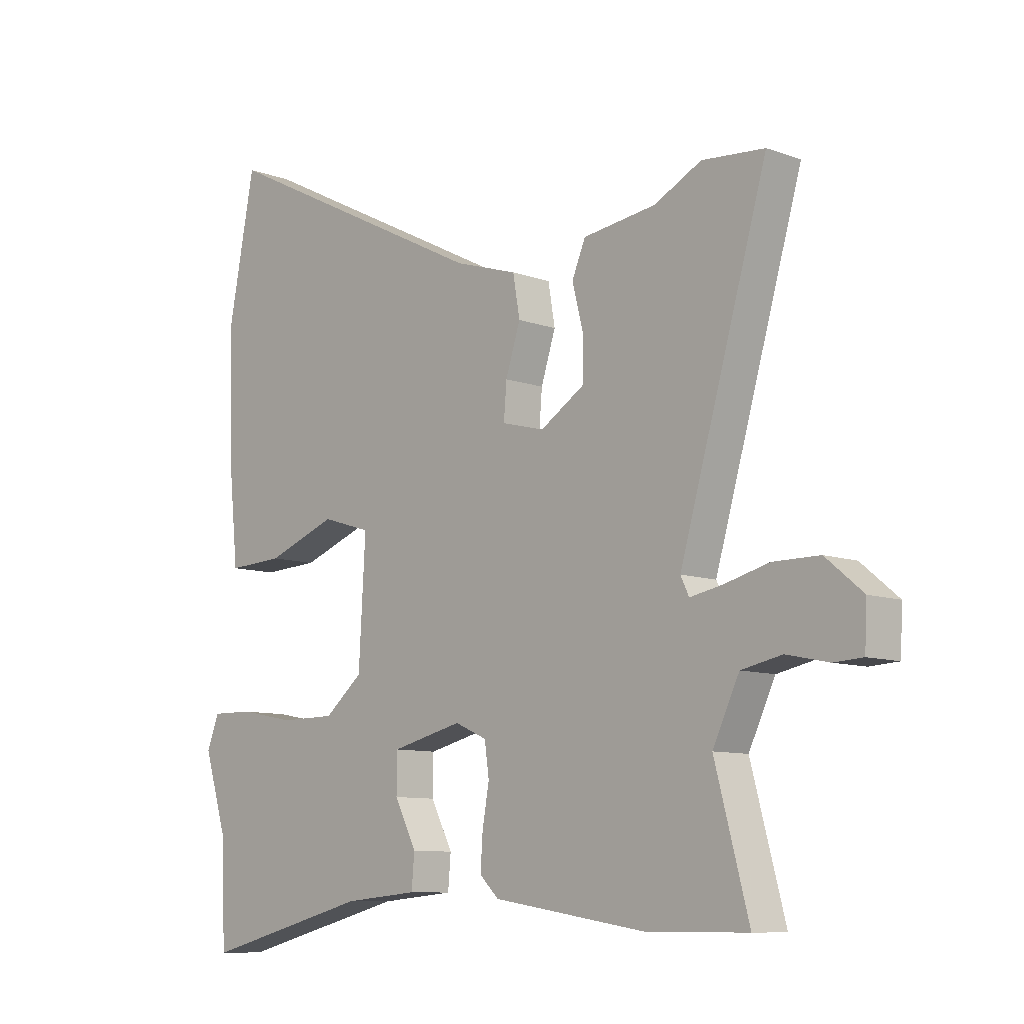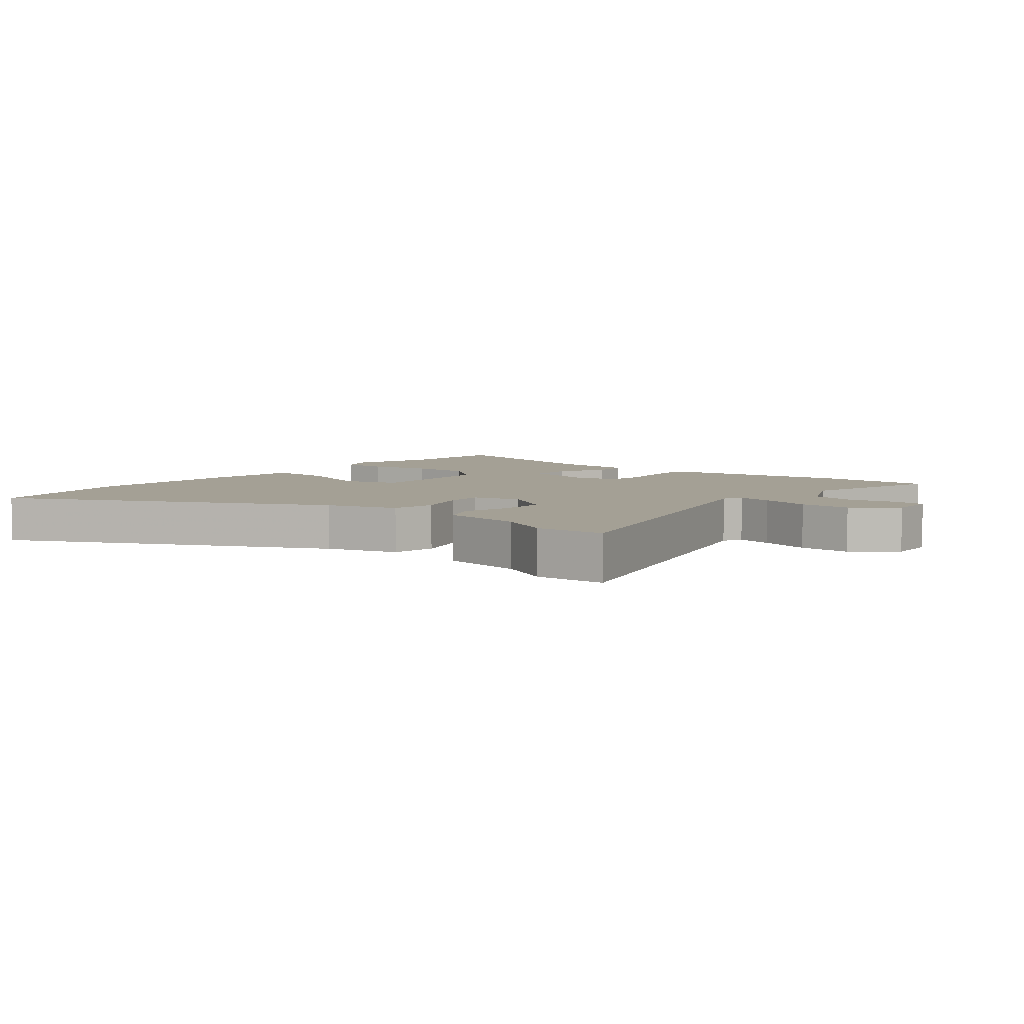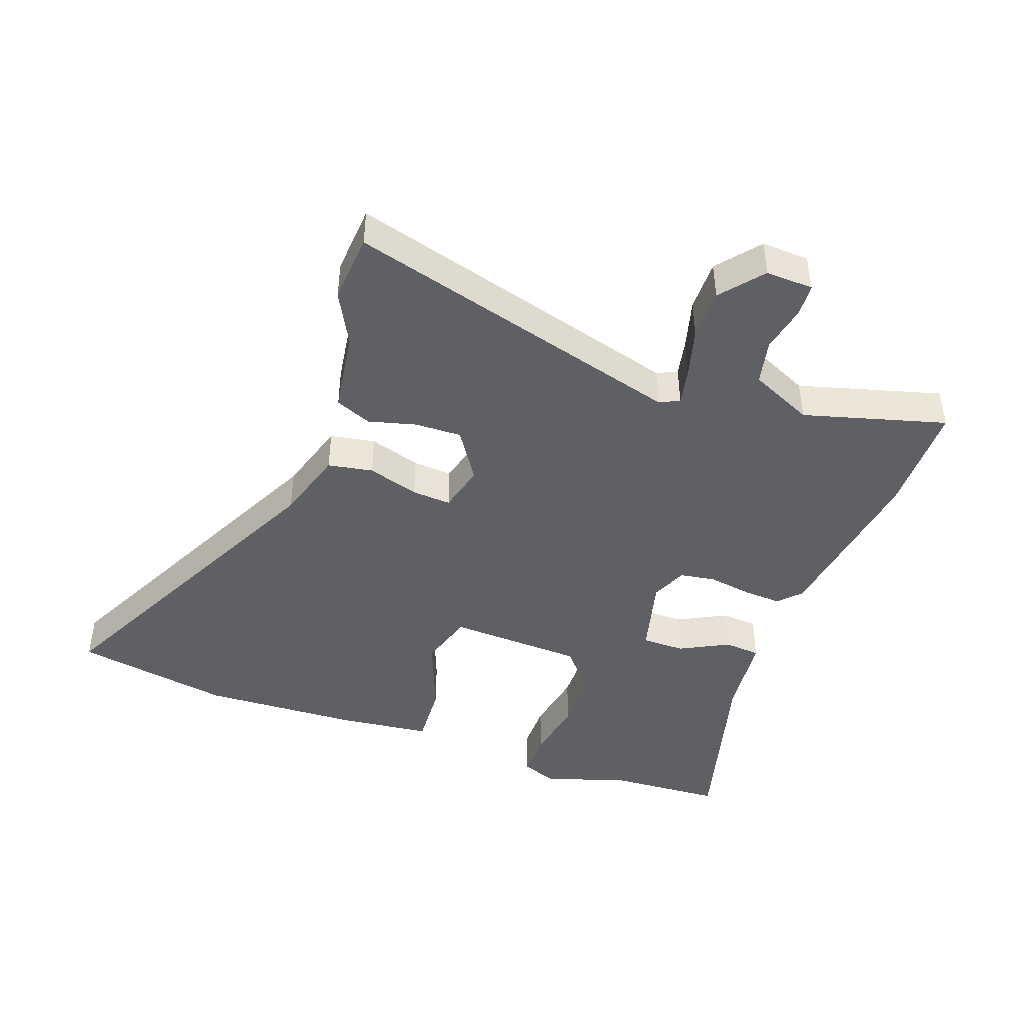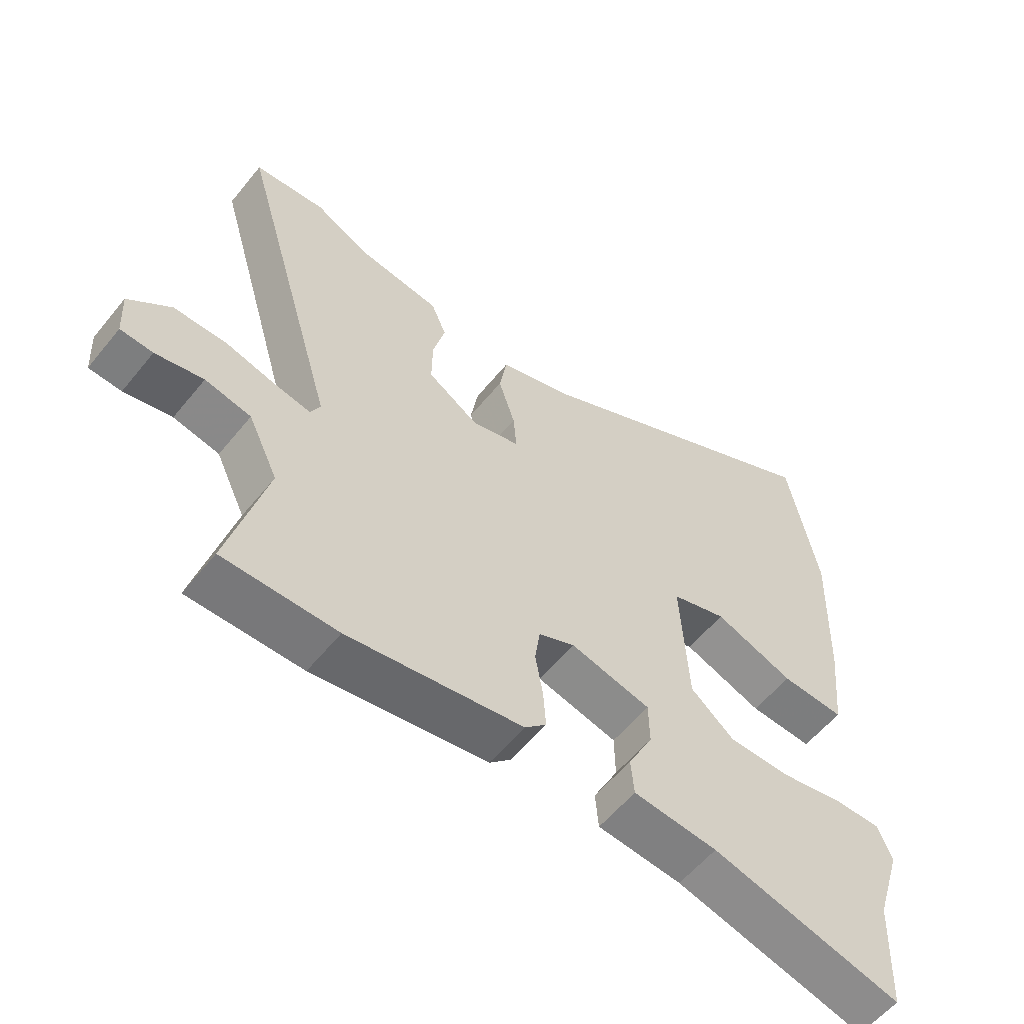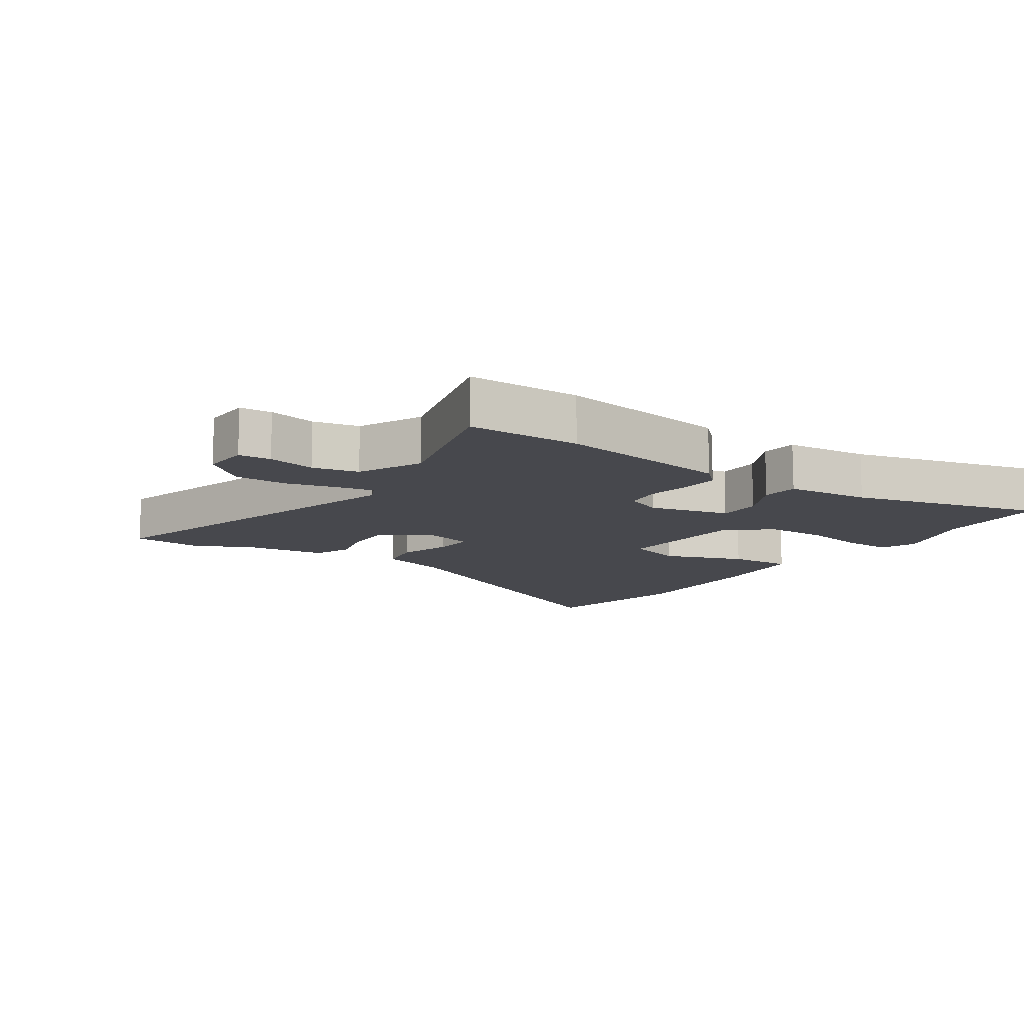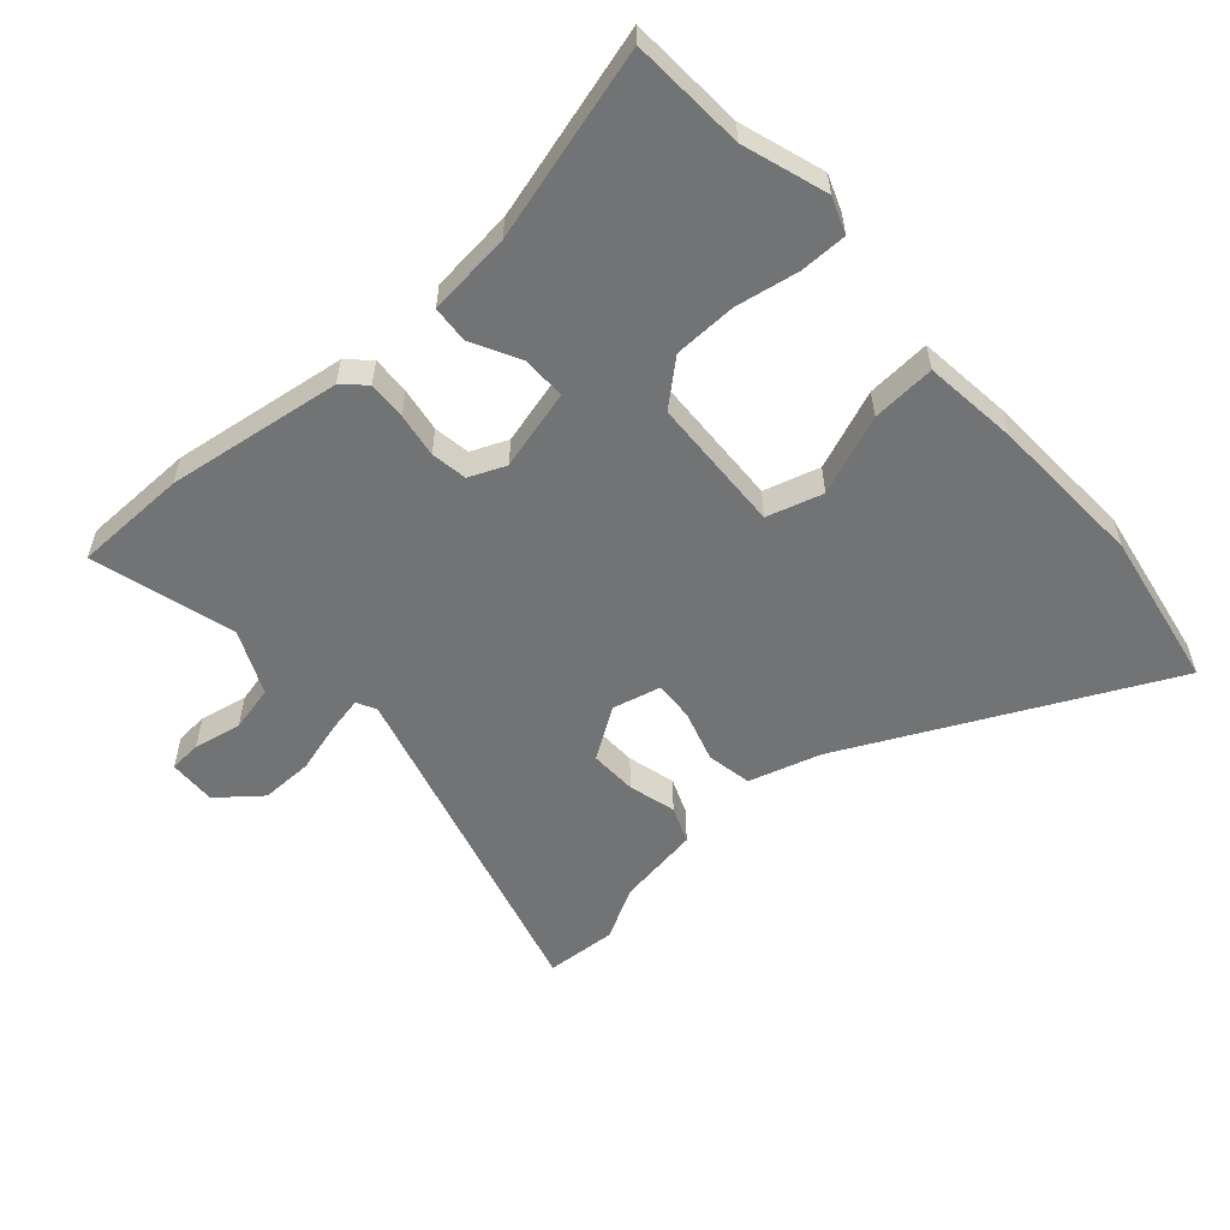
<metadata>
{"format":"obj","ext":"obj","renderer":"f3d","projection":"perspective","resolution":1024,"background":"white","views":[{"elev":-9.3,"azim":46.0,"up":"+Z"},{"elev":5.8,"azim":39.7,"up":"+Y"},{"elev":-44.1,"azim":70.8,"up":"+Y"},{"elev":-57.5,"azim":141.4,"up":"+Z"},{"elev":-11.7,"azim":146.1,"up":"+Y"},{"elev":-55.9,"azim":-137.6,"up":"+Y"}]}
</metadata>
<code>
v -0.498 0.07 -0.536
v -0.506 0.07 -0.356
v -0.547 0.07 -0.224
v -0.525 0.07 -0.168
v -0.451 0.07 -0.169
v -0.352 0.07 -0.188
v -0.254 0.07 -0.187
v -0.186 0.07 -0.13
v -0.174 0.07 0.083
v -0.261 0.07 0.11
v -0.386 0.07 0.063
v -0.486 0.07 0.058
v -0.501 0.07 0.207
v -0.509 0.07 0.453
v -0.462 0.07 0.7
v 0.029 0.07 0.451
v 0.141 0.07 0.416
v 0.153 0.07 0.345
v 0.127 0.07 0.264
v 0.122 0.07 0.202
v 0.198 0.07 0.182
v 0.278 0.07 0.233
v 0.277 0.07 0.307
v 0.258 0.07 0.382
v 0.282 0.07 0.439
v 0.412 0.07 0.457
v 0.496 0.07 0.5
v 0.607 0.07 0.491
v 0.451 0.07 -0.045
v 0.466 0.07 -0.076
v 0.523 0.07 -0.065
v 0.603 0.07 -0.044
v 0.685 0.07 -0.044
v 0.751 0.07 -0.099
v 0.747 0.07 -0.174
v 0.696 0.07 -0.177
v 0.621 0.07 -0.161
v 0.549 0.07 -0.176
v 0.502 0.07 -0.275
v 0.562 0.07 -0.5
v 0.384 0.07 -0.5
v 0.11 0.07 -0.457
v 0.076 0.07 -0.424
v 0.08 0.07 -0.364
v 0.092 0.07 -0.295
v 0.084 0.07 -0.238
v 0.027 0.07 -0.213
v -0.099 0.07 -0.244
v -0.1 0.07 -0.312
v -0.061 0.07 -0.389
v -0.066 0.07 -0.447
v -0.198 0.07 -0.459
v -0.498 0 -0.536
v -0.506 0 -0.356
v -0.547 0 -0.224
v -0.525 0 -0.168
v -0.451 0 -0.169
v -0.352 0 -0.188
v -0.254 0 -0.187
v -0.186 0 -0.13
v -0.174 0 0.083
v -0.261 0 0.11
v -0.386 0 0.063
v -0.486 0 0.058
v -0.501 0 0.207
v -0.509 0 0.453
v -0.462 0 0.7
v 0.029 0 0.451
v 0.141 0 0.416
v 0.153 0 0.345
v 0.127 0 0.264
v 0.122 0 0.202
v 0.198 0 0.182
v 0.278 0 0.233
v 0.277 0 0.307
v 0.258 0 0.382
v 0.282 0 0.439
v 0.412 0 0.457
v 0.496 0 0.5
v 0.607 0 0.491
v 0.451 0 -0.045
v 0.466 0 -0.076
v 0.523 0 -0.065
v 0.603 0 -0.044
v 0.685 0 -0.044
v 0.751 0 -0.099
v 0.747 0 -0.174
v 0.696 0 -0.177
v 0.621 0 -0.161
v 0.549 0 -0.176
v 0.502 0 -0.275
v 0.562 0 -0.5
v 0.384 0 -0.5
v 0.11 0 -0.457
v 0.076 0 -0.424
v 0.08 0 -0.364
v 0.092 0 -0.295
v 0.084 0 -0.238
v 0.027 0 -0.213
v -0.099 0 -0.244
v -0.1 0 -0.312
v -0.061 0 -0.389
v -0.066 0 -0.447
v -0.198 0 -0.459
f 49 50 51 52
f 48 49 52 1
f 42 43 44 45
f 40 41 42 45
f 39 40 45 46
f 38 39 46 47
f 34 35 36 37
f 34 37 38 47
f 31 32 33 34
f 30 31 34 47
f 26 27 28 29
f 24 25 26 29
f 23 24 29
f 22 23 29 30
f 21 22 30 47
f 16 17 18 19
f 16 19 20
f 15 16 20
f 14 15 20
f 13 14 20
f 10 11 12 13
f 9 10 13 20
f 8 9 20 21
f 3 4 5 6
f 2 3 6 7
f 48 1 2 7
f 21 47 48
f 7 8 21 48
f 104 103 102 101
f 53 104 101 100
f 97 96 95 94
f 97 94 93 92
f 98 97 92 91
f 99 98 91 90
f 89 88 87 86
f 99 90 89 86
f 86 85 84 83
f 99 86 83 82
f 81 80 79 78
f 81 78 77 76
f 81 76 75
f 82 81 75 74
f 99 82 74 73
f 71 70 69 68
f 72 71 68
f 72 68 67
f 72 67 66
f 72 66 65
f 65 64 63 62
f 72 65 62 61
f 73 72 61 60
f 58 57 56 55
f 59 58 55 54
f 59 54 53 100
f 100 99 73
f 100 73 60 59
f 1 53 54 2
f 2 54 55 3
f 3 55 56 4
f 4 56 57 5
f 5 57 58 6
f 6 58 59 7
f 7 59 60 8
f 8 60 61 9
f 9 61 62 10
f 10 62 63 11
f 11 63 64 12
f 12 64 65 13
f 13 65 66 14
f 14 66 67 15
f 15 67 68 16
f 16 68 69 17
f 17 69 70 18
f 18 70 71 19
f 19 71 72 20
f 20 72 73 21
f 21 73 74 22
f 22 74 75 23
f 23 75 76 24
f 24 76 77 25
f 25 77 78 26
f 26 78 79 27
f 27 79 80 28
f 28 80 81 29
f 29 81 82 30
f 30 82 83 31
f 31 83 84 32
f 32 84 85 33
f 33 85 86 34
f 34 86 87 35
f 35 87 88 36
f 36 88 89 37
f 37 89 90 38
f 38 90 91 39
f 39 91 92 40
f 40 92 93 41
f 41 93 94 42
f 42 94 95 43
f 43 95 96 44
f 44 96 97 45
f 45 97 98 46
f 46 98 99 47
f 47 99 100 48
f 48 100 101 49
f 49 101 102 50
f 50 102 103 51
f 51 103 104 52
f 52 104 53 1

</code>
